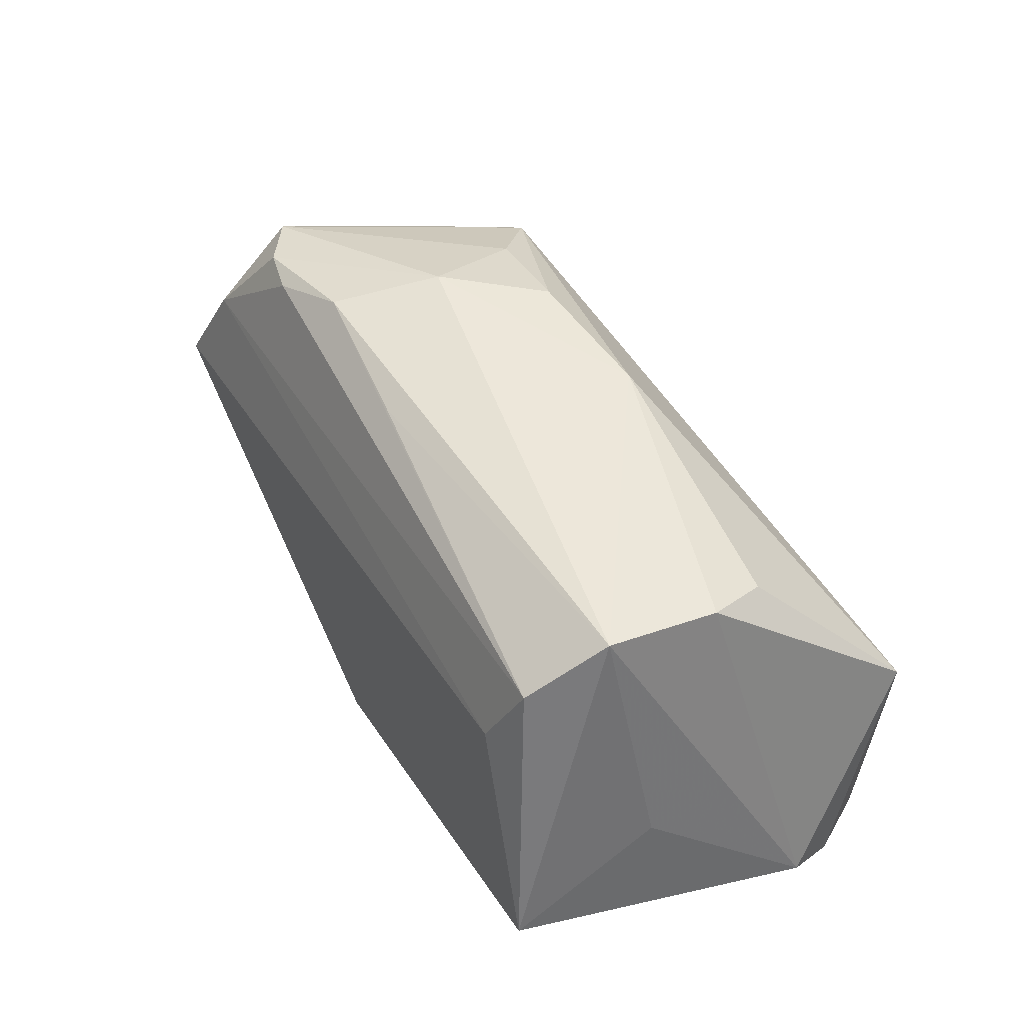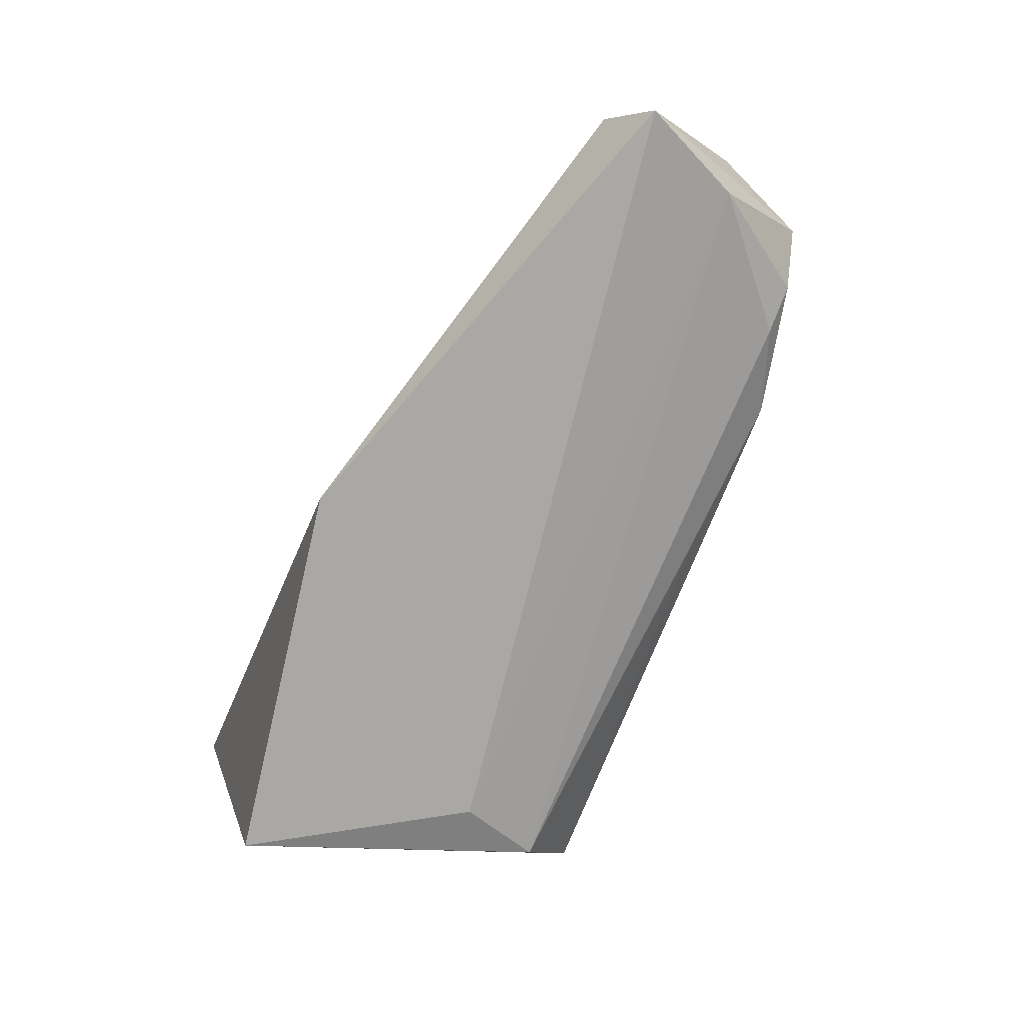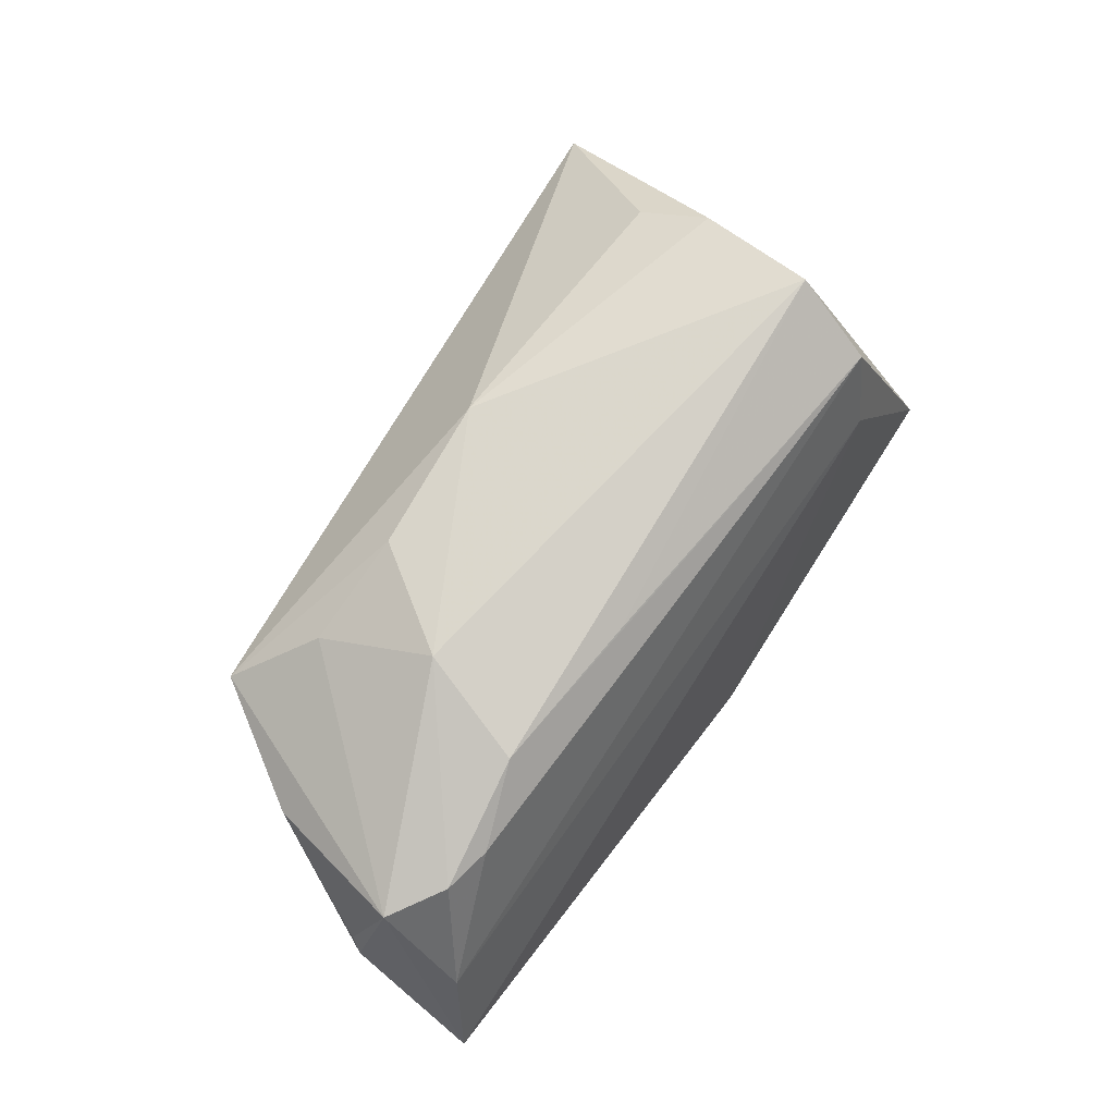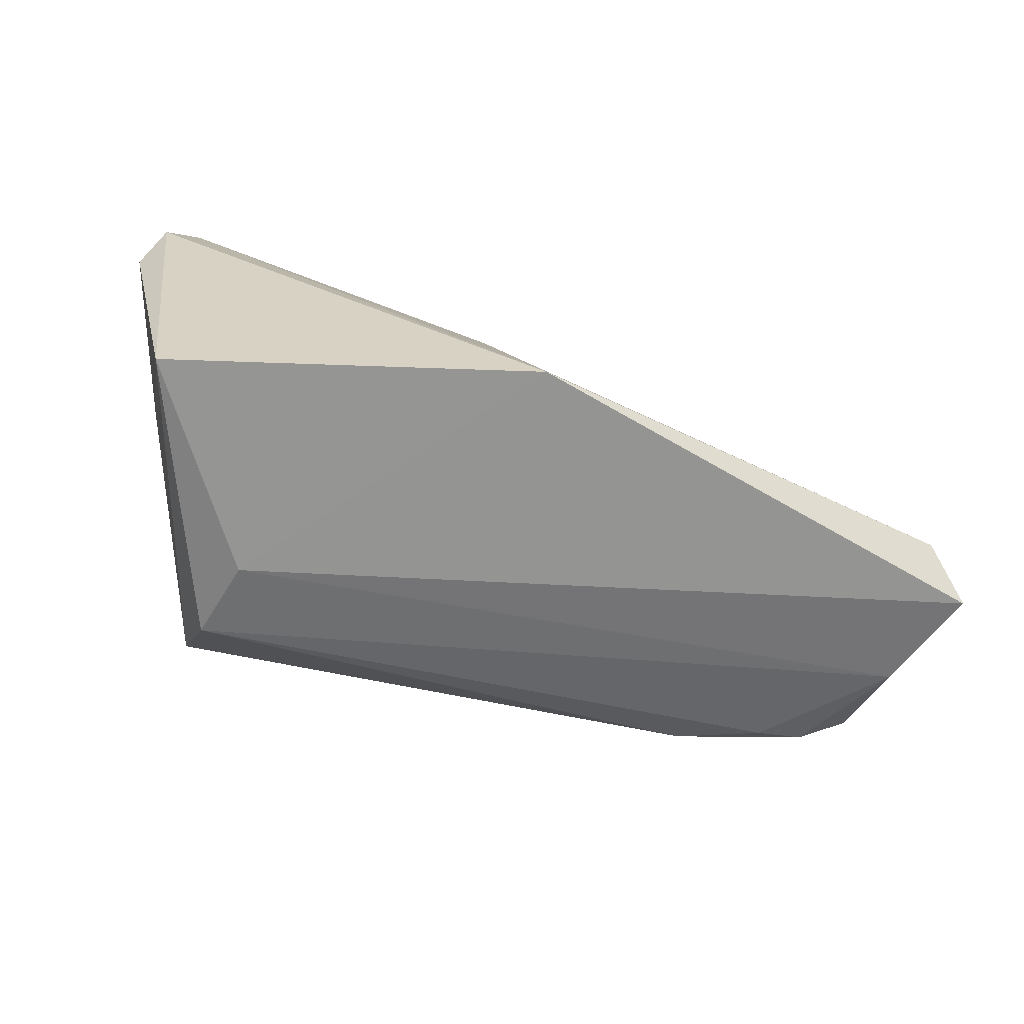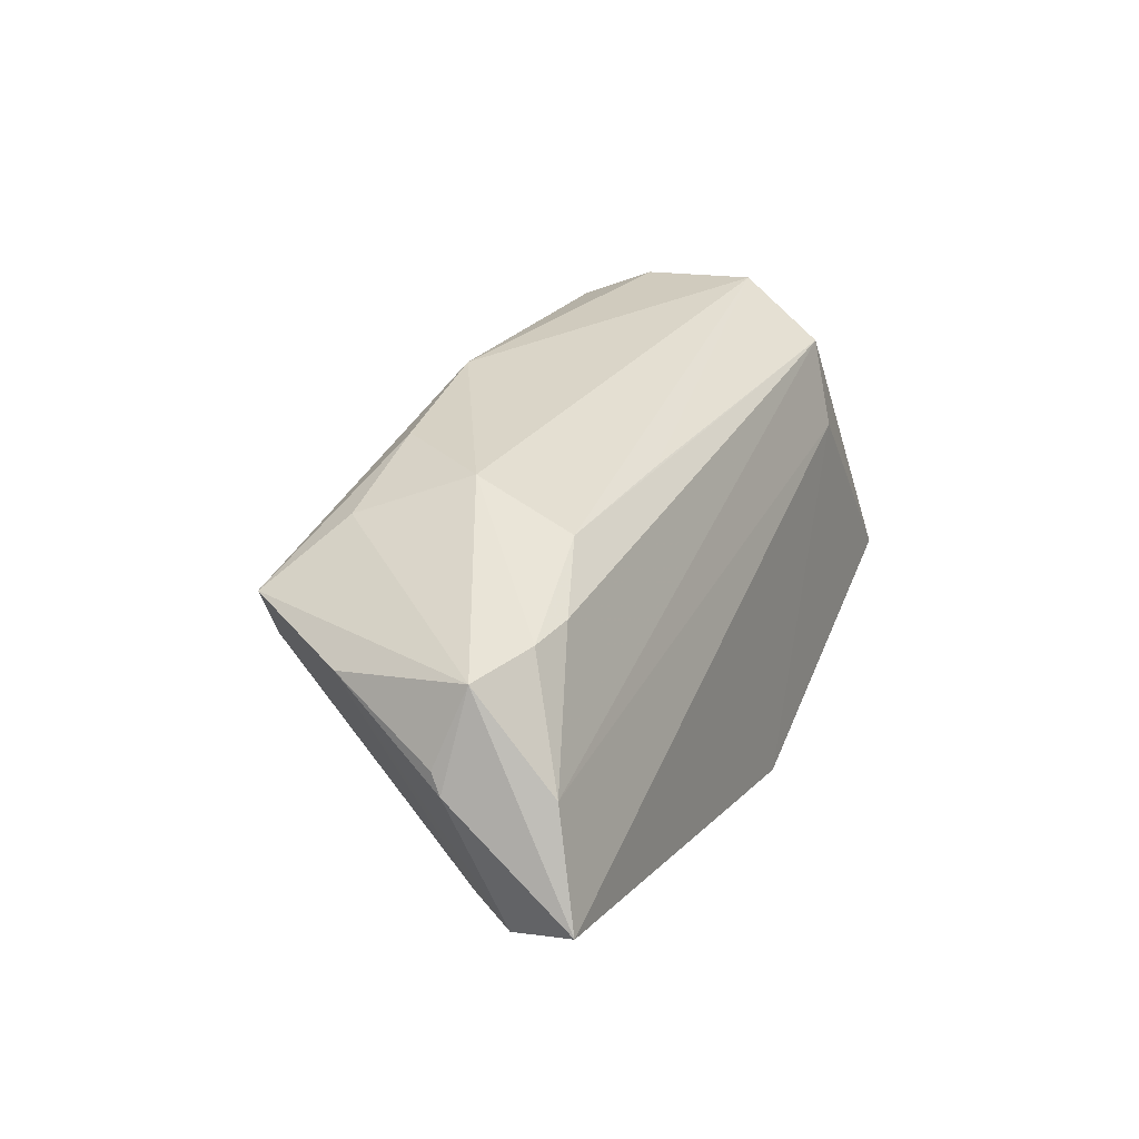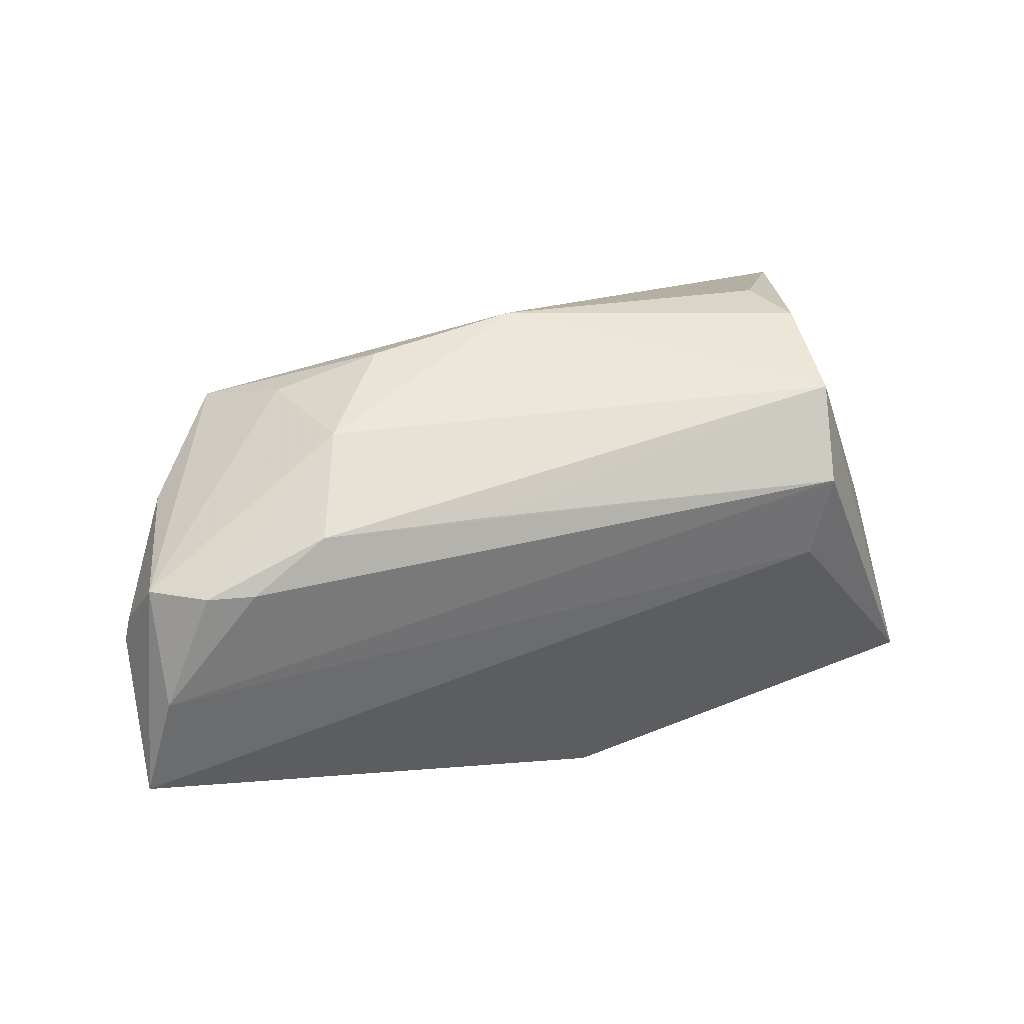
<metadata>
{"format":"obj","ext":"obj","renderer":"f3d","projection":"perspective","resolution":1024,"background":"white","views":[{"elev":52.4,"azim":58.5,"up":"+Z"},{"elev":-75.4,"azim":-113.8,"up":"+Y"},{"elev":74.9,"azim":-58.3,"up":"+Z"},{"elev":-75.0,"azim":167.2,"up":"+Y"},{"elev":31.5,"azim":-69.6,"up":"+Z"},{"elev":55.6,"azim":-18.8,"up":"+Z"}]}
</metadata>
<code>
v -0.05821 -0.007941 -0.009802
v 0.05143 0.01704 -0.02534
v -0.02051 0.01523 0.02471
v 0.02867 0.02935 -0.01943
v -0.06294 -0.006359 0.006132
v 0.002698 0.01895 -0.01927
v -0.04246 0.02303 0.0078
v -0.06534 -0.0224 -0.006635
v -0.004446 -0.02791 -0.02568
v -0.06183 -0.004866 0.008431
v -0.05148 -0.01275 0.01976
v -0.05383 0.01007 0.0127
v -0.05822 -0.007925 0.01797
v 0.03202 -0.02131 0.01966
v 0.03388 0.01242 0.02066
v -0.01476 -0.01406 0.02284
v -0.06156 -0.01348 -0.01136
v 0.04543 0.02935 0.002302
v -0.02986 0.002759 0.02624
v -0.04323 0.02482 0.01357
v 0.03457 -0.01079 0.02624
v -0.03437 0.01665 0.02071
v 0.03625 0.00399 0.02414
v 0.04757 0.02429 -0.02448
v 0.003396 0.02935 -0.01741
v 0.02843 -0.02481 0.009209
v 0.05345 0.01013 -0.02137
v -0.001196 0.01586 0.02519
v 0.04324 -0.02881 -0.0167
v -0.0189 0.022 -0.01108
v 0.04463 -0.009335 -0.004867
v -0.03516 -0.01119 0.02395
v -0.05977 -0.01849 0.006592
v -0.04552 -0.01427 0.01983
f 29 2 27
f 9 2 29
f 27 2 18
f 25 18 4
f 20 18 25
f 25 7 20
f 30 7 25
f 27 21 31
f 31 29 27
f 21 29 31
f 14 29 21
f 21 16 14
f 24 2 9
f 24 25 4
f 4 18 24
f 24 18 2
f 17 9 8
f 11 19 13
f 13 33 11
f 8 33 13
f 28 18 20
f 28 19 21
f 32 19 11
f 32 14 16
f 21 19 32
f 32 16 21
f 29 14 26
f 8 9 26
f 9 29 26
f 26 33 8
f 26 14 33
f 6 24 9
f 25 24 6
f 9 17 6
f 6 17 25
f 30 25 1
f 25 17 1
f 1 7 30
f 5 17 8
f 8 13 5
f 5 13 10
f 12 13 20
f 10 13 12
f 12 5 10
f 20 7 12
f 7 1 12
f 12 1 17
f 17 5 12
f 3 28 20
f 19 28 3
f 23 28 21
f 23 21 27
f 27 18 23
f 34 32 11
f 14 32 34
f 11 33 34
f 33 14 34
f 22 3 20
f 19 3 22
f 20 13 22
f 22 13 19
f 18 28 15
f 15 23 18
f 28 23 15

</code>
